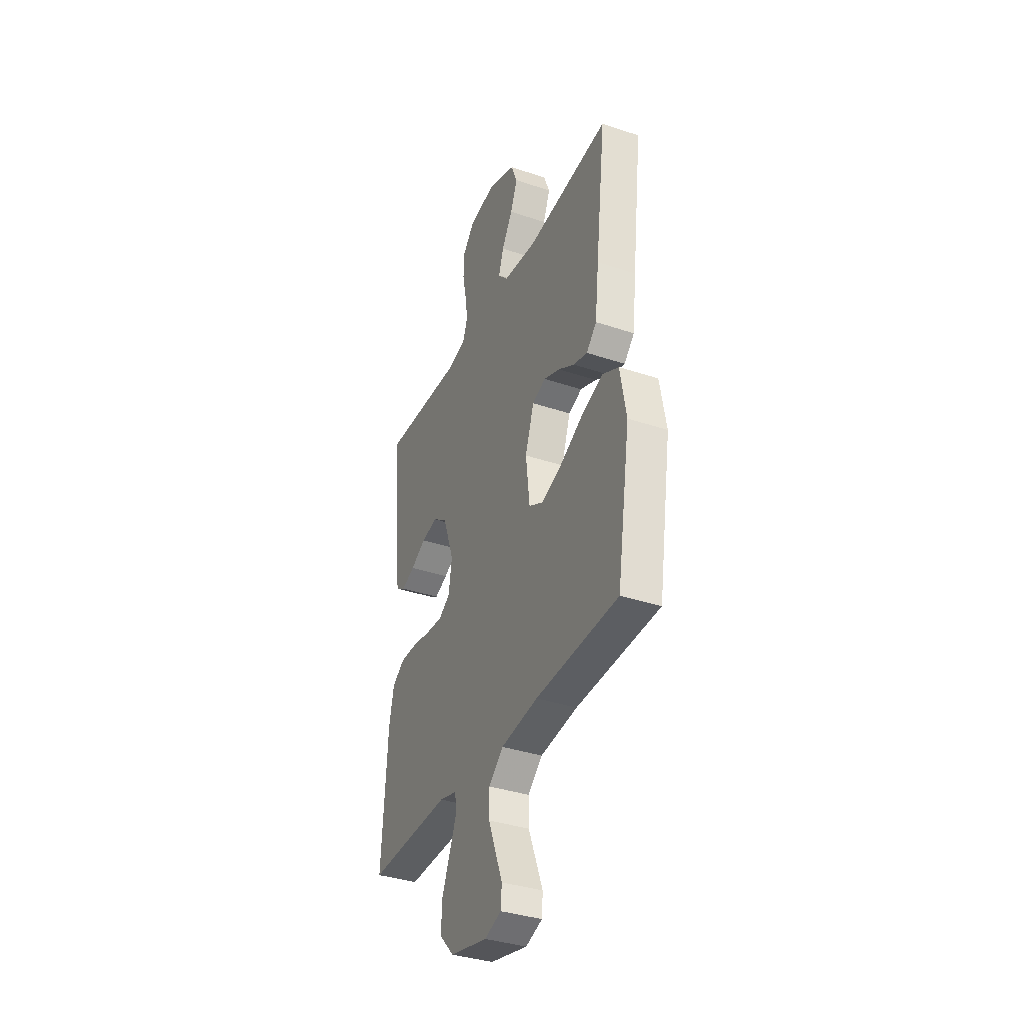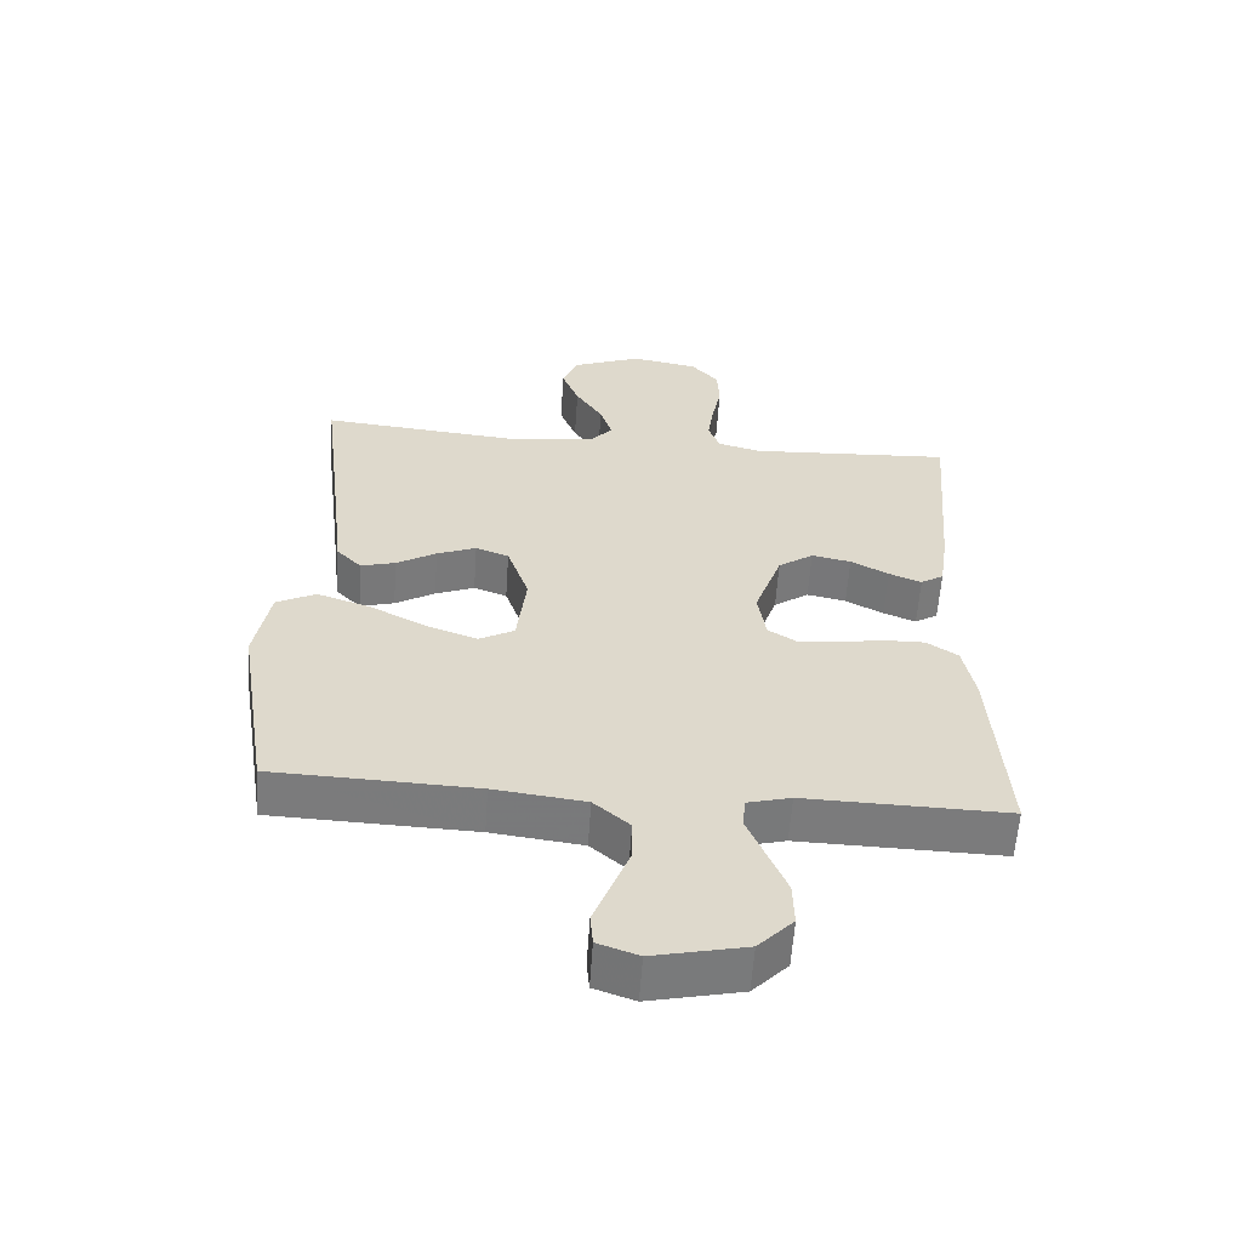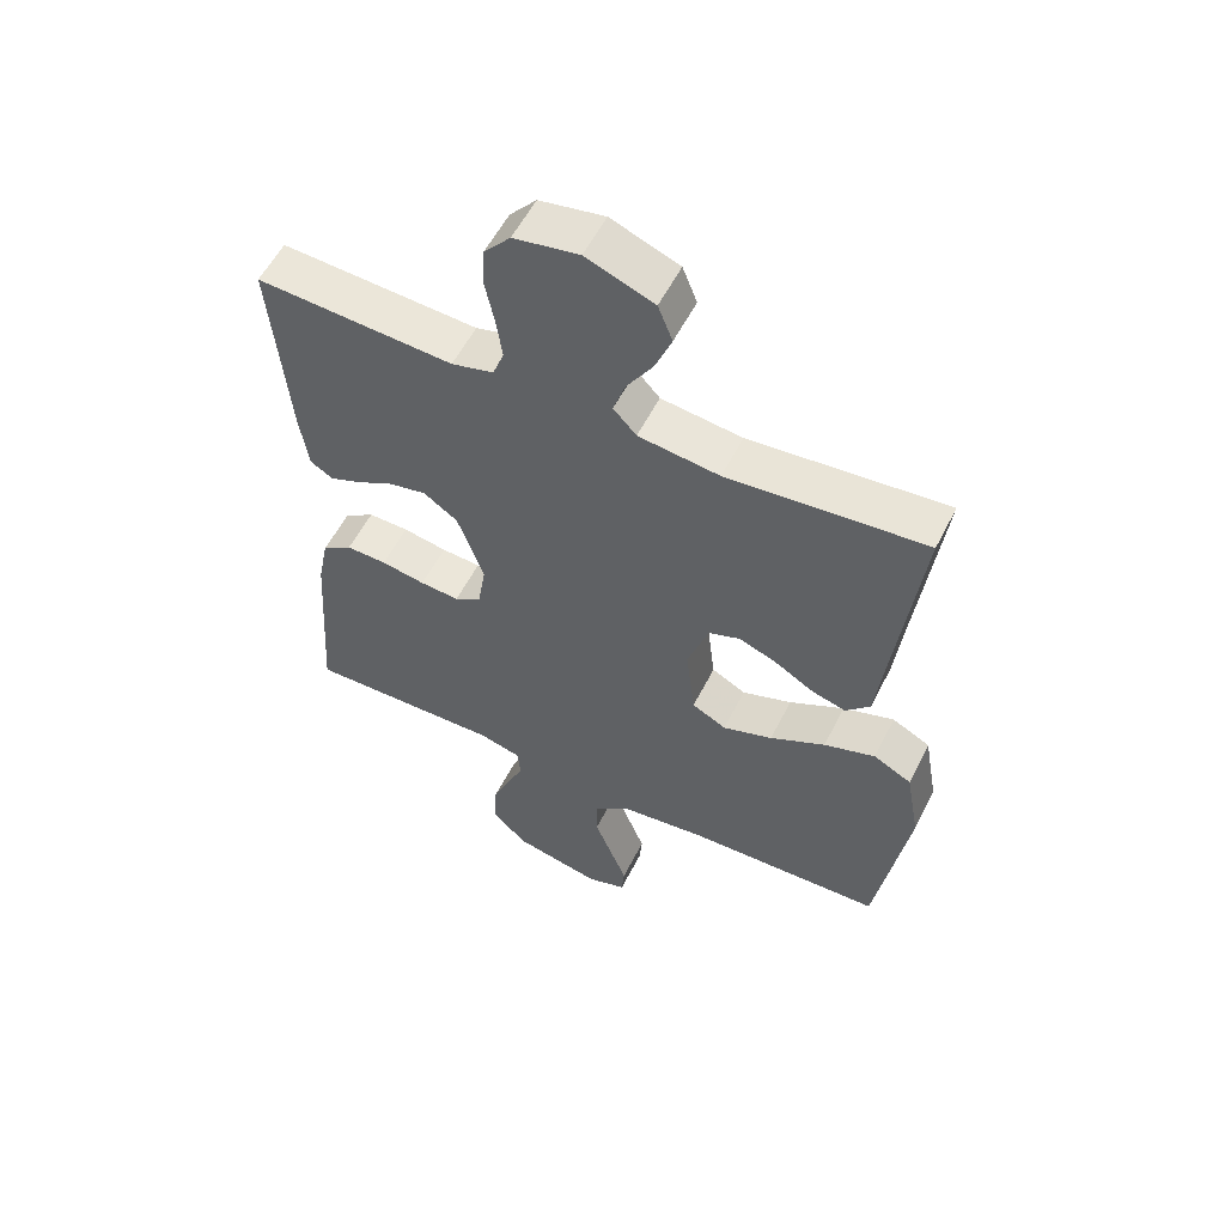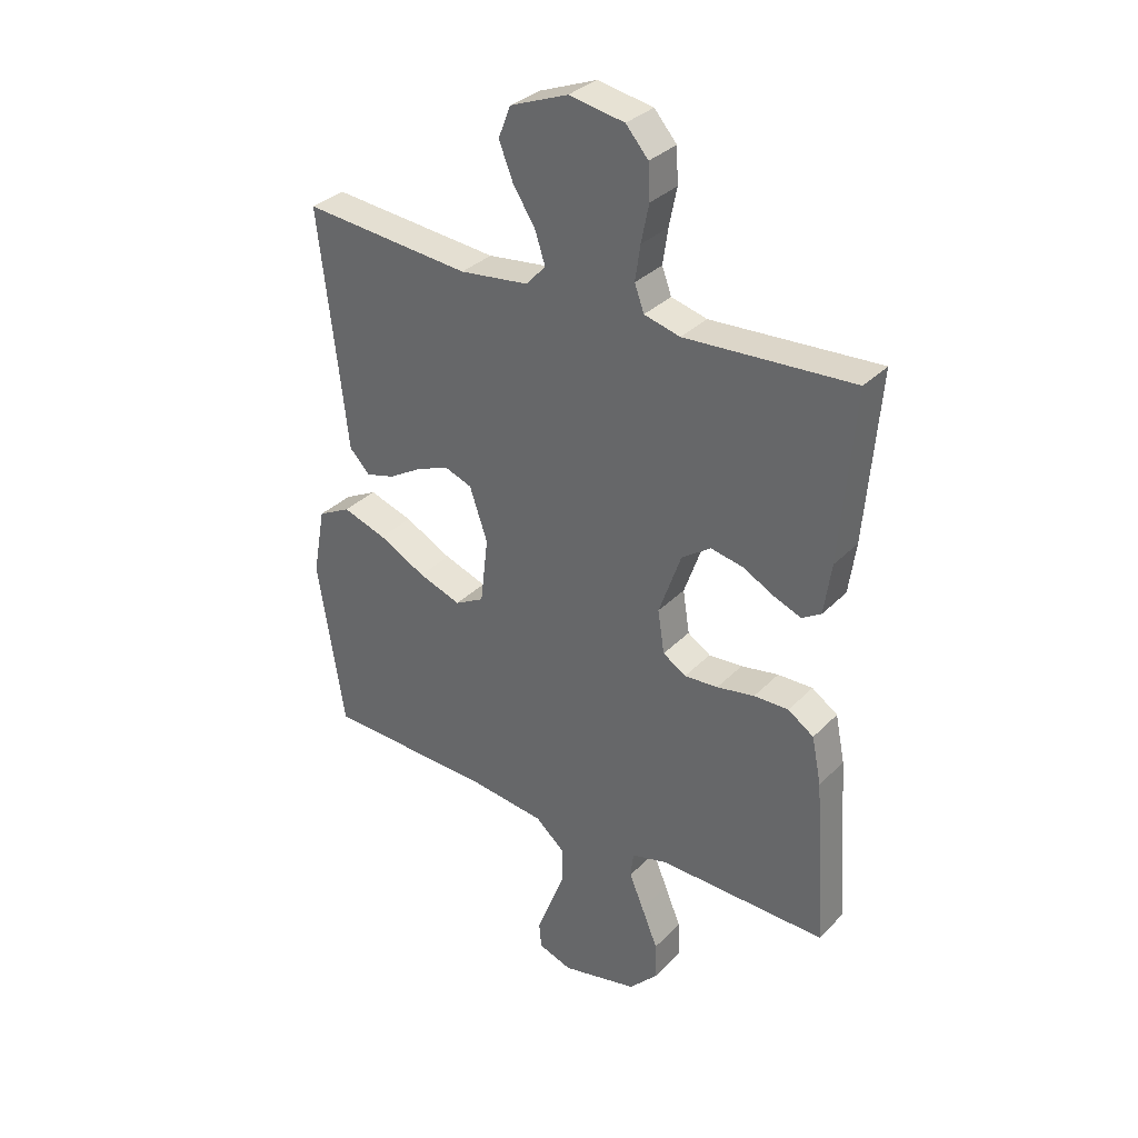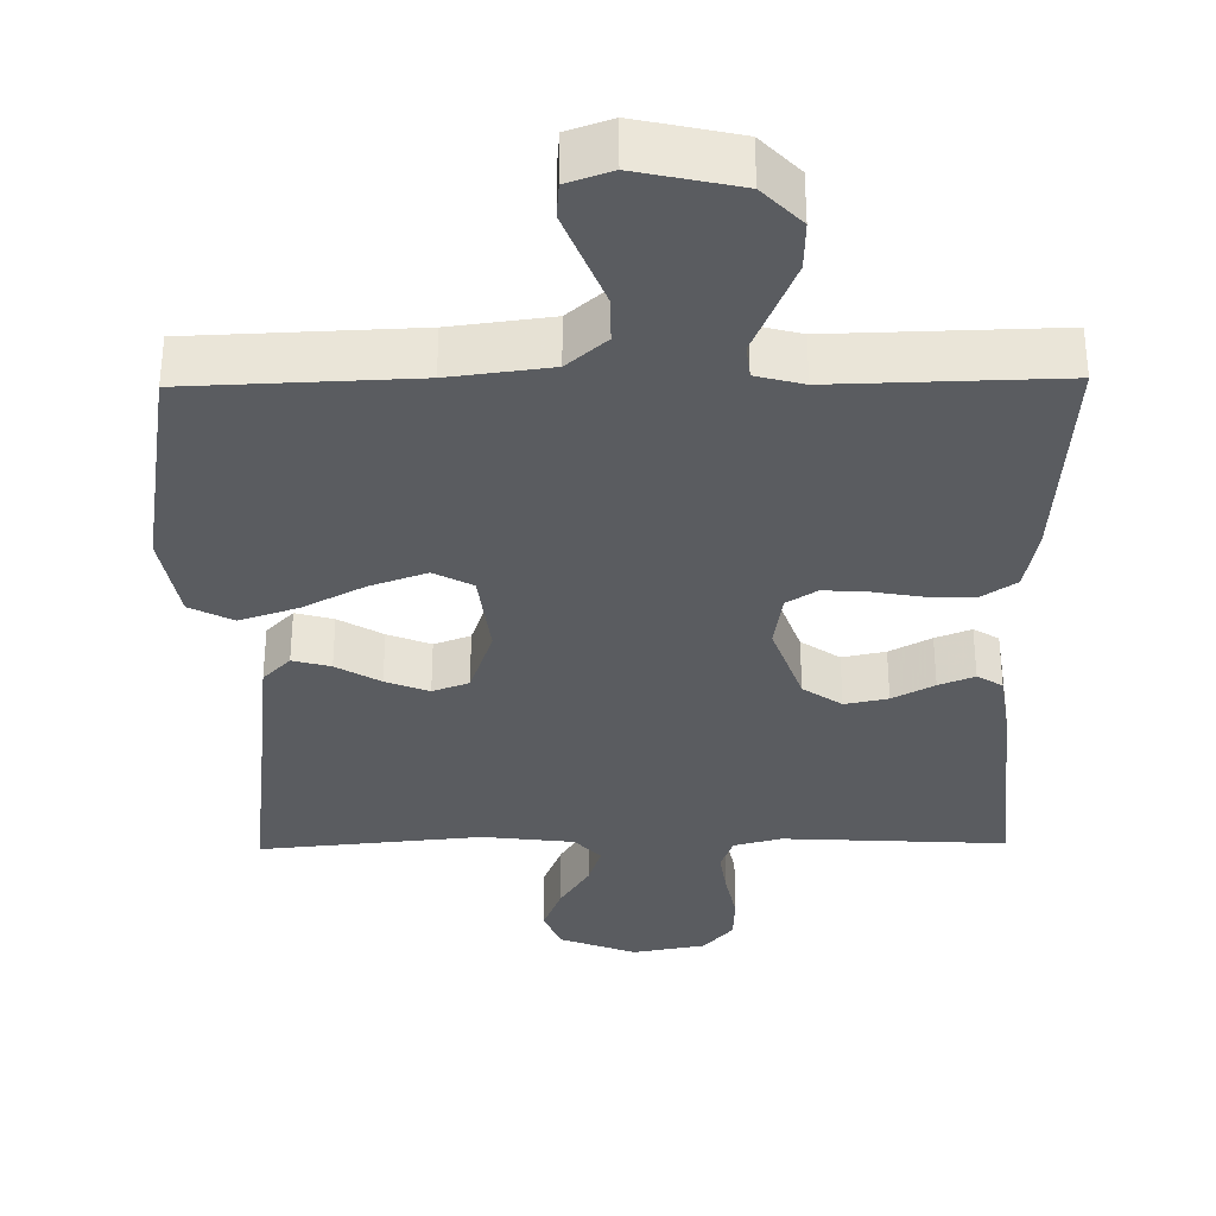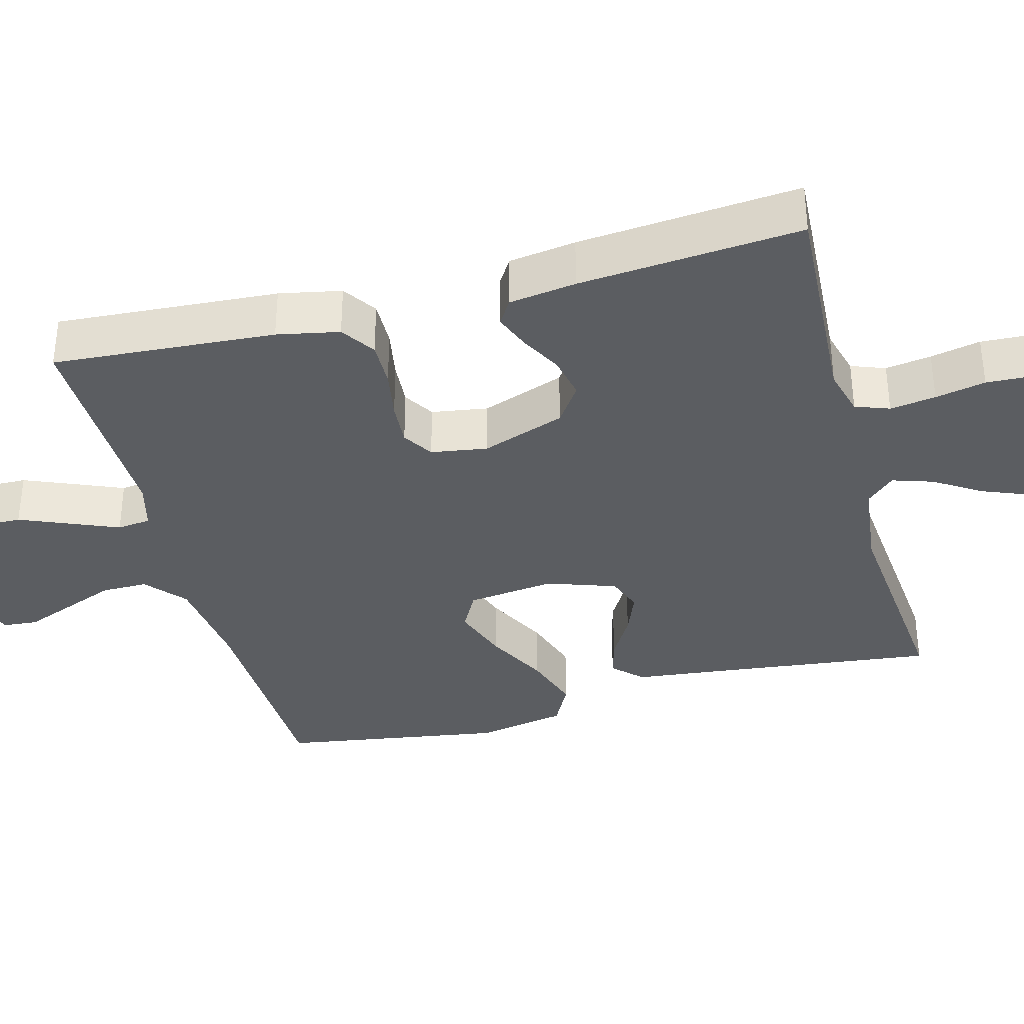
<metadata>
{"format":"obj","ext":"obj","renderer":"f3d","projection":"perspective","resolution":1024,"background":"white","views":[{"elev":-36.2,"azim":66.3,"up":"+Z"},{"elev":-58.5,"azim":176.1,"up":"+Z"},{"elev":56.5,"azim":26.6,"up":"+Z"},{"elev":32.9,"azim":-143.6,"up":"+Z"},{"elev":-34.2,"azim":-179.1,"up":"+Y"},{"elev":-36.0,"azim":-75.0,"up":"+Y"}]}
</metadata>
<code>
v 0.5 0.07 0.5
v 0.464 0.07 0.2
v 0.45 0.07 0.077
v 0.413 0.07 0.039
v 0.362 0.07 0.053
v 0.303 0.07 0.088
v 0.245 0.07 0.111
v 0.196 0.07 0.093
v 0.164 0.07 0
v 0.178 0.07 -0.118
v 0.23 0.07 -0.146
v 0.306 0.07 -0.119
v 0.39 0.07 -0.075
v 0.468 0.07 -0.049
v 0.526 0.07 -0.079
v 0.548 0.07 -0.2
v 0.5 0.07 -0.5
v 0.2 0.07 -0.511
v 0.065 0.07 -0.528
v 0.012 0.07 -0.574
v 0.012 0.07 -0.636
v 0.039 0.07 -0.705
v 0.064 0.07 -0.769
v 0.06 0.07 -0.816
v 0 0.07 -0.837
v -0.136 0.07 -0.807
v -0.188 0.07 -0.753
v -0.186 0.07 -0.687
v -0.157 0.07 -0.617
v -0.131 0.07 -0.555
v -0.136 0.07 -0.51
v -0.2 0.07 -0.493
v -0.5 0.07 -0.5
v -0.479 0.07 -0.2
v -0.462 0.07 -0.116
v -0.416 0.07 -0.085
v -0.354 0.07 -0.086
v -0.287 0.07 -0.098
v -0.227 0.07 -0.102
v -0.186 0.07 -0.076
v -0.174 0.07 0
v -0.214 0.07 0.113
v -0.266 0.07 0.149
v -0.324 0.07 0.137
v -0.38 0.07 0.107
v -0.428 0.07 0.088
v -0.462 0.07 0.109
v -0.475 0.07 0.2
v -0.5 0.07 0.5
v -0.2 0.07 0.483
v -0.136 0.07 0.5
v -0.119 0.07 0.546
v -0.128 0.07 0.608
v -0.142 0.07 0.676
v -0.139 0.07 0.738
v -0.099 0.07 0.784
v 0 0.07 0.802
v 0.103 0.07 0.762
v 0.125 0.07 0.706
v 0.1 0.07 0.643
v 0.06 0.07 0.58
v 0.042 0.07 0.525
v 0.077 0.07 0.487
v 0.2 0.07 0.472
v 0.5 0 0.5
v 0.464 0 0.2
v 0.45 0 0.077
v 0.413 0 0.039
v 0.362 0 0.053
v 0.303 0 0.088
v 0.245 0 0.111
v 0.196 0 0.093
v 0.164 0 0
v 0.178 0 -0.118
v 0.23 0 -0.146
v 0.306 0 -0.119
v 0.39 0 -0.075
v 0.468 0 -0.049
v 0.526 0 -0.079
v 0.548 0 -0.2
v 0.5 0 -0.5
v 0.2 0 -0.511
v 0.065 0 -0.528
v 0.012 0 -0.574
v 0.012 0 -0.636
v 0.039 0 -0.705
v 0.064 0 -0.769
v 0.06 0 -0.816
v 0 0 -0.837
v -0.136 0 -0.807
v -0.188 0 -0.753
v -0.186 0 -0.687
v -0.157 0 -0.617
v -0.131 0 -0.555
v -0.136 0 -0.51
v -0.2 0 -0.493
v -0.5 0 -0.5
v -0.479 0 -0.2
v -0.462 0 -0.116
v -0.416 0 -0.085
v -0.354 0 -0.086
v -0.287 0 -0.098
v -0.227 0 -0.102
v -0.186 0 -0.076
v -0.174 0 0
v -0.214 0 0.113
v -0.266 0 0.149
v -0.324 0 0.137
v -0.38 0 0.107
v -0.428 0 0.088
v -0.462 0 0.109
v -0.475 0 0.2
v -0.5 0 0.5
v -0.2 0 0.483
v -0.136 0 0.5
v -0.119 0 0.546
v -0.128 0 0.608
v -0.142 0 0.676
v -0.139 0 0.738
v -0.099 0 0.784
v 0 0 0.802
v 0.103 0 0.762
v 0.125 0 0.706
v 0.1 0 0.643
v 0.06 0 0.58
v 0.042 0 0.525
v 0.077 0 0.487
v 0.2 0 0.472
f 58 59 60 61
f 58 61 62
f 57 58 62
f 56 57 62
f 53 54 55 56
f 52 53 56 62
f 51 52 62 63
f 47 48 49 50
f 44 45 46 47
f 43 44 47 50
f 42 43 50 51
f 35 36 37 38
f 35 38 39
f 32 33 34 35
f 31 32 35 39
f 27 28 29 30
f 25 26 27 30
f 25 30 31
f 21 22 23 24
f 21 24 25 31
f 15 16 17 18
f 15 18 19
f 12 13 14 15
f 11 12 15 19
f 10 11 19 20
f 3 4 5 6
f 2 3 6 7
f 64 1 2 7
f 63 64 7 8
f 41 42 51 63
f 40 41 63 8
f 39 40 8 9
f 20 21 31 39
f 9 10 20 39
f 125 124 123 122
f 126 125 122
f 126 122 121
f 126 121 120
f 120 119 118 117
f 126 120 117 116
f 127 126 116 115
f 114 113 112 111
f 111 110 109 108
f 114 111 108 107
f 115 114 107 106
f 102 101 100 99
f 103 102 99
f 99 98 97 96
f 103 99 96 95
f 94 93 92 91
f 94 91 90 89
f 95 94 89
f 88 87 86 85
f 95 89 88 85
f 82 81 80 79
f 83 82 79
f 79 78 77 76
f 83 79 76 75
f 84 83 75 74
f 70 69 68 67
f 71 70 67 66
f 71 66 65 128
f 72 71 128 127
f 127 115 106 105
f 72 127 105 104
f 73 72 104 103
f 103 95 85 84
f 103 84 74 73
f 1 65 66 2
f 2 66 67 3
f 3 67 68 4
f 4 68 69 5
f 5 69 70 6
f 6 70 71 7
f 7 71 72 8
f 8 72 73 9
f 9 73 74 10
f 10 74 75 11
f 11 75 76 12
f 12 76 77 13
f 13 77 78 14
f 14 78 79 15
f 15 79 80 16
f 16 80 81 17
f 17 81 82 18
f 18 82 83 19
f 19 83 84 20
f 20 84 85 21
f 21 85 86 22
f 22 86 87 23
f 23 87 88 24
f 24 88 89 25
f 25 89 90 26
f 26 90 91 27
f 27 91 92 28
f 28 92 93 29
f 29 93 94 30
f 30 94 95 31
f 31 95 96 32
f 32 96 97 33
f 33 97 98 34
f 34 98 99 35
f 35 99 100 36
f 36 100 101 37
f 37 101 102 38
f 38 102 103 39
f 39 103 104 40
f 40 104 105 41
f 41 105 106 42
f 42 106 107 43
f 43 107 108 44
f 44 108 109 45
f 45 109 110 46
f 46 110 111 47
f 47 111 112 48
f 48 112 113 49
f 49 113 114 50
f 50 114 115 51
f 51 115 116 52
f 52 116 117 53
f 53 117 118 54
f 54 118 119 55
f 55 119 120 56
f 56 120 121 57
f 57 121 122 58
f 58 122 123 59
f 59 123 124 60
f 60 124 125 61
f 61 125 126 62
f 62 126 127 63
f 63 127 128 64
f 64 128 65 1

</code>
